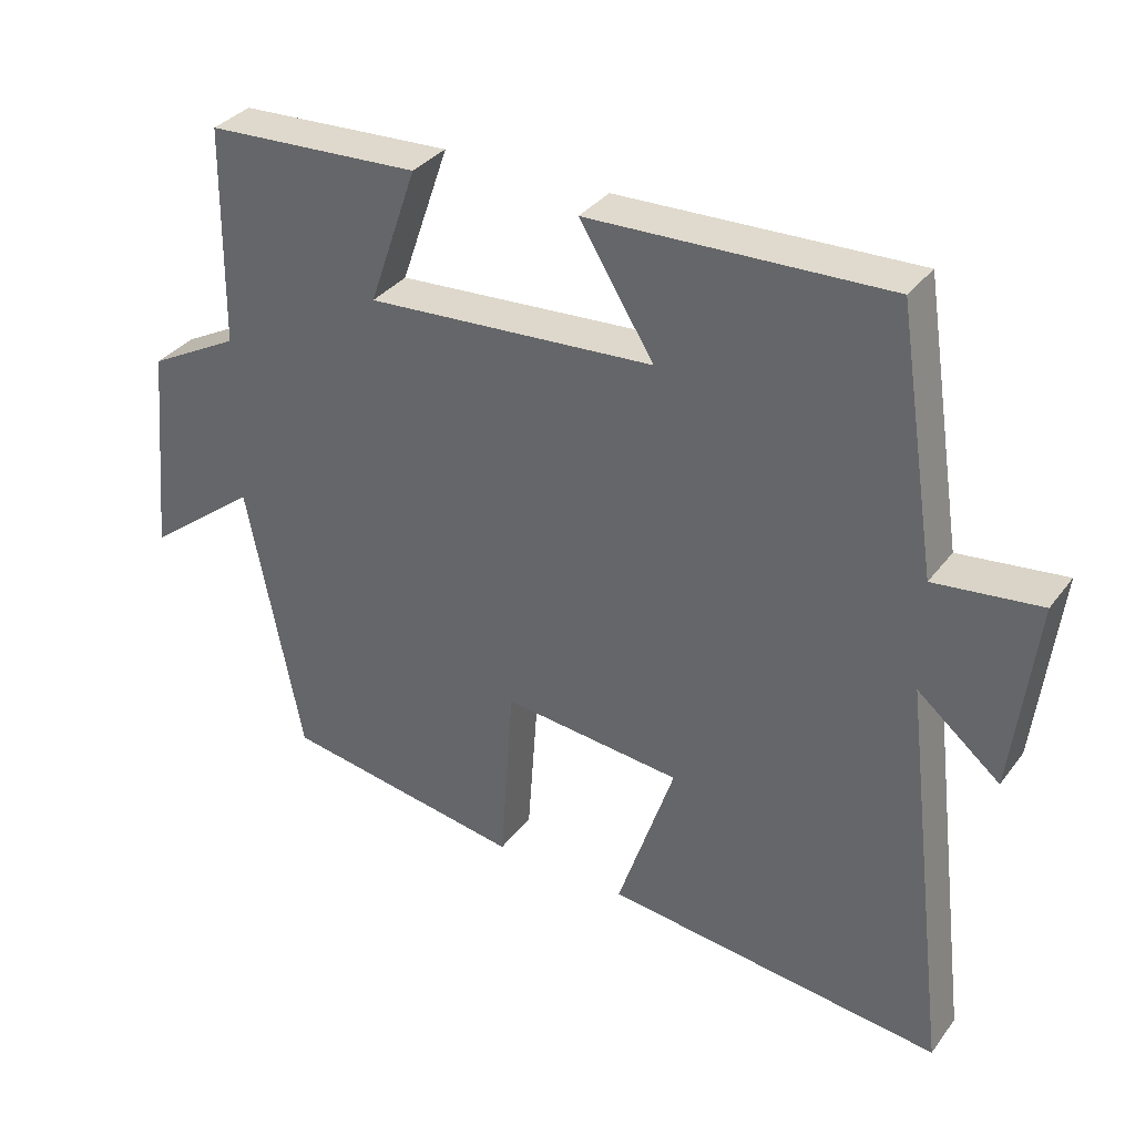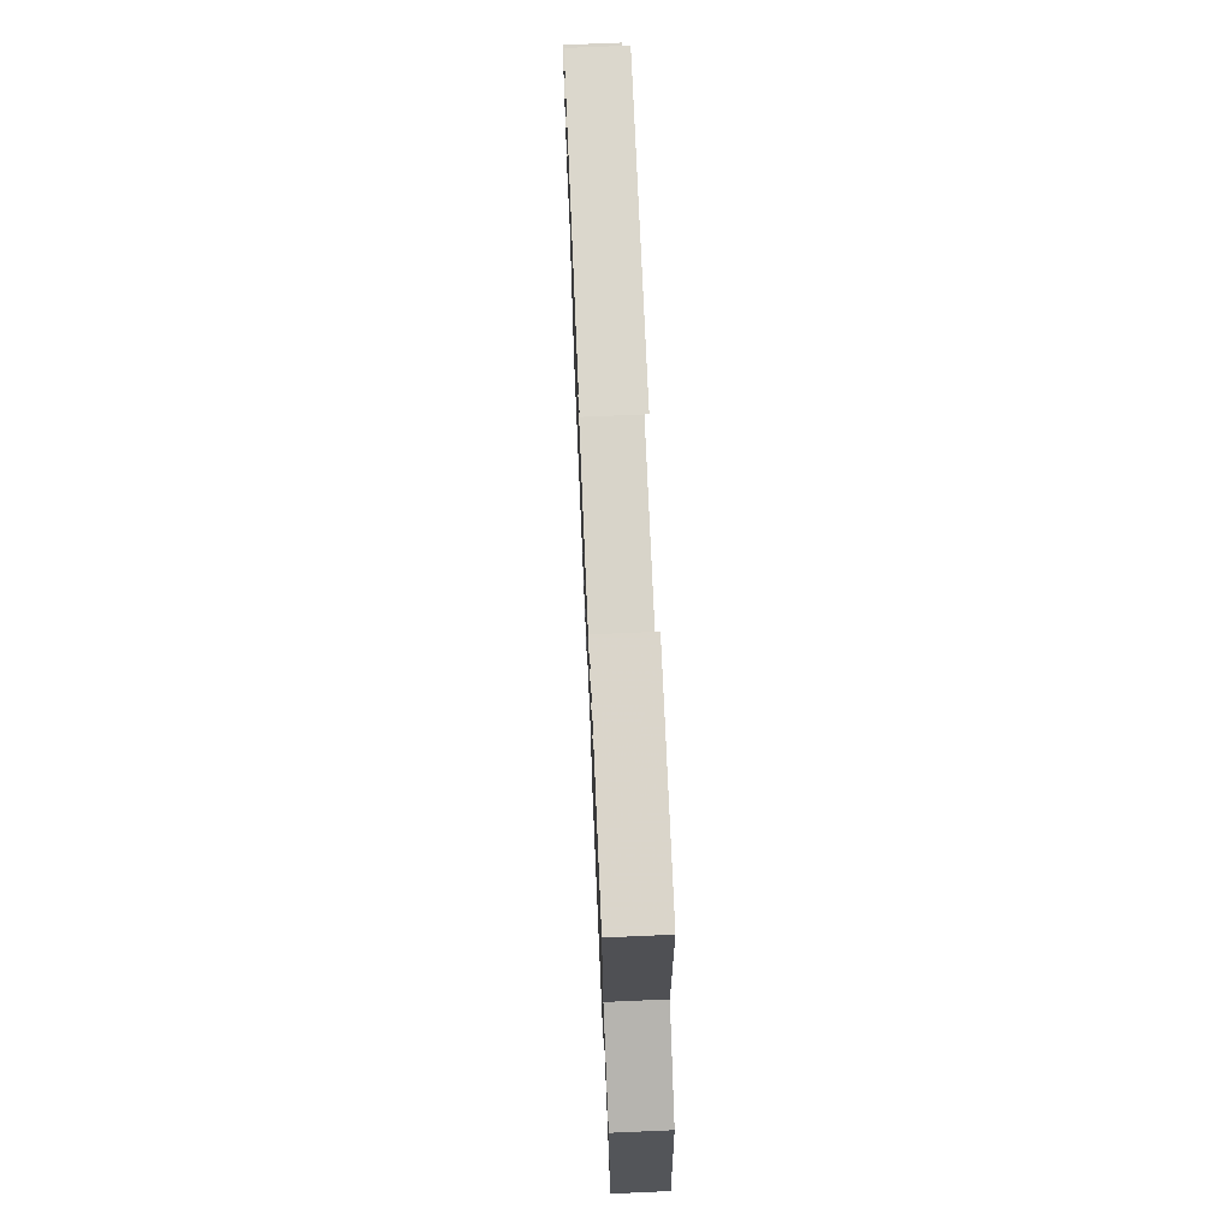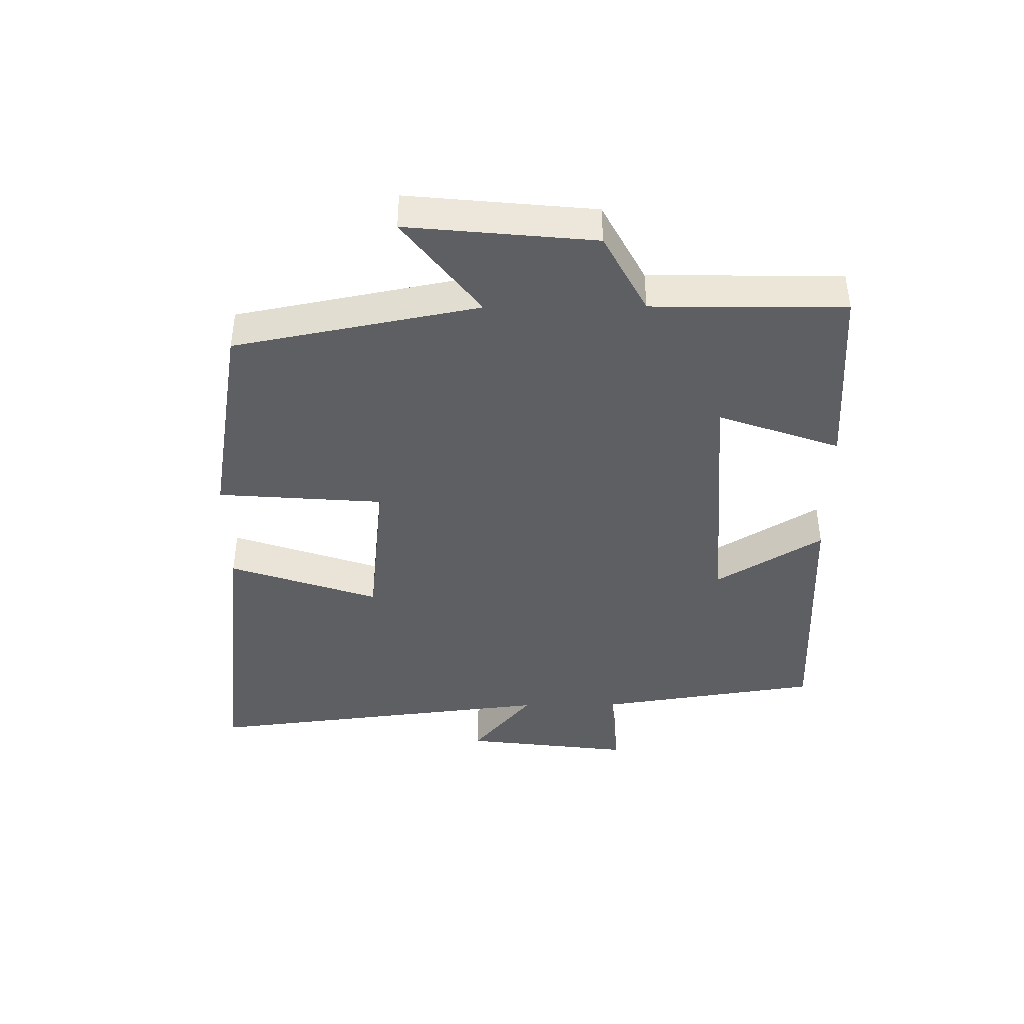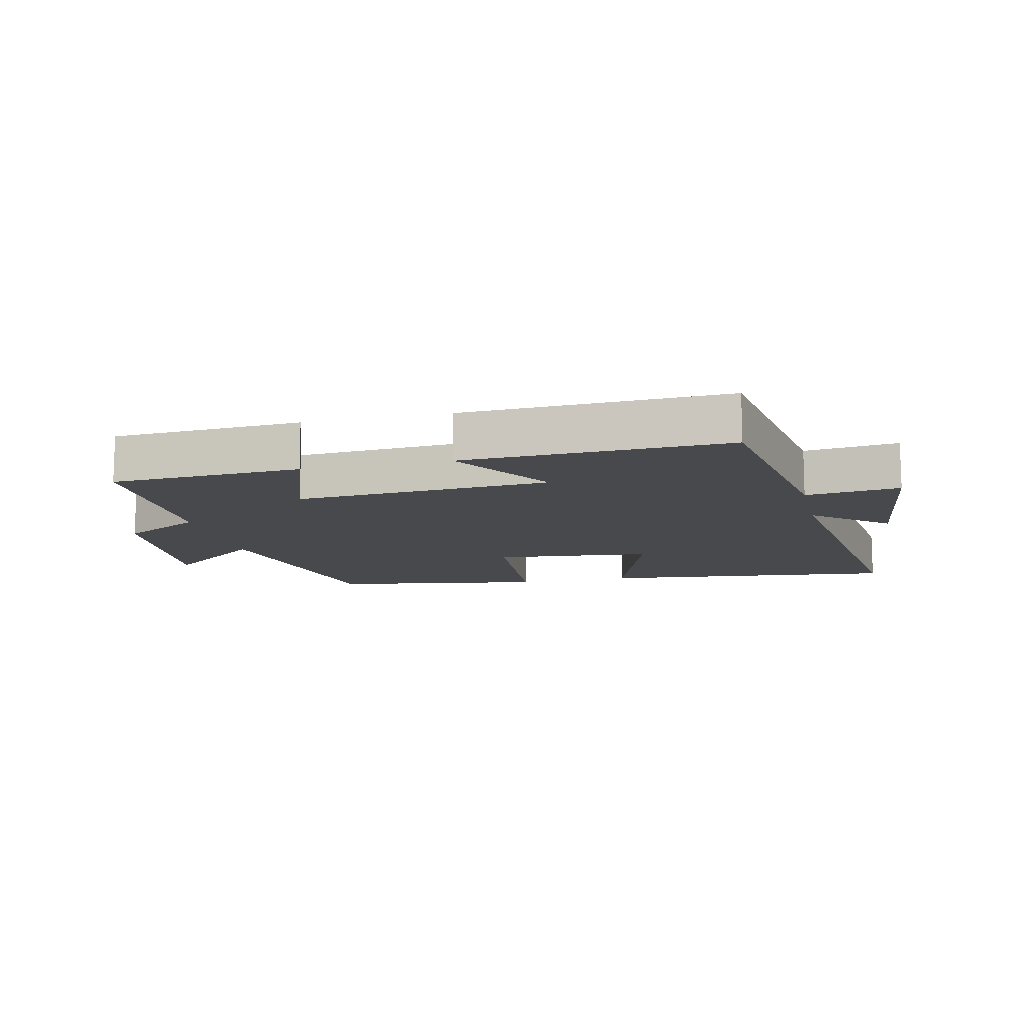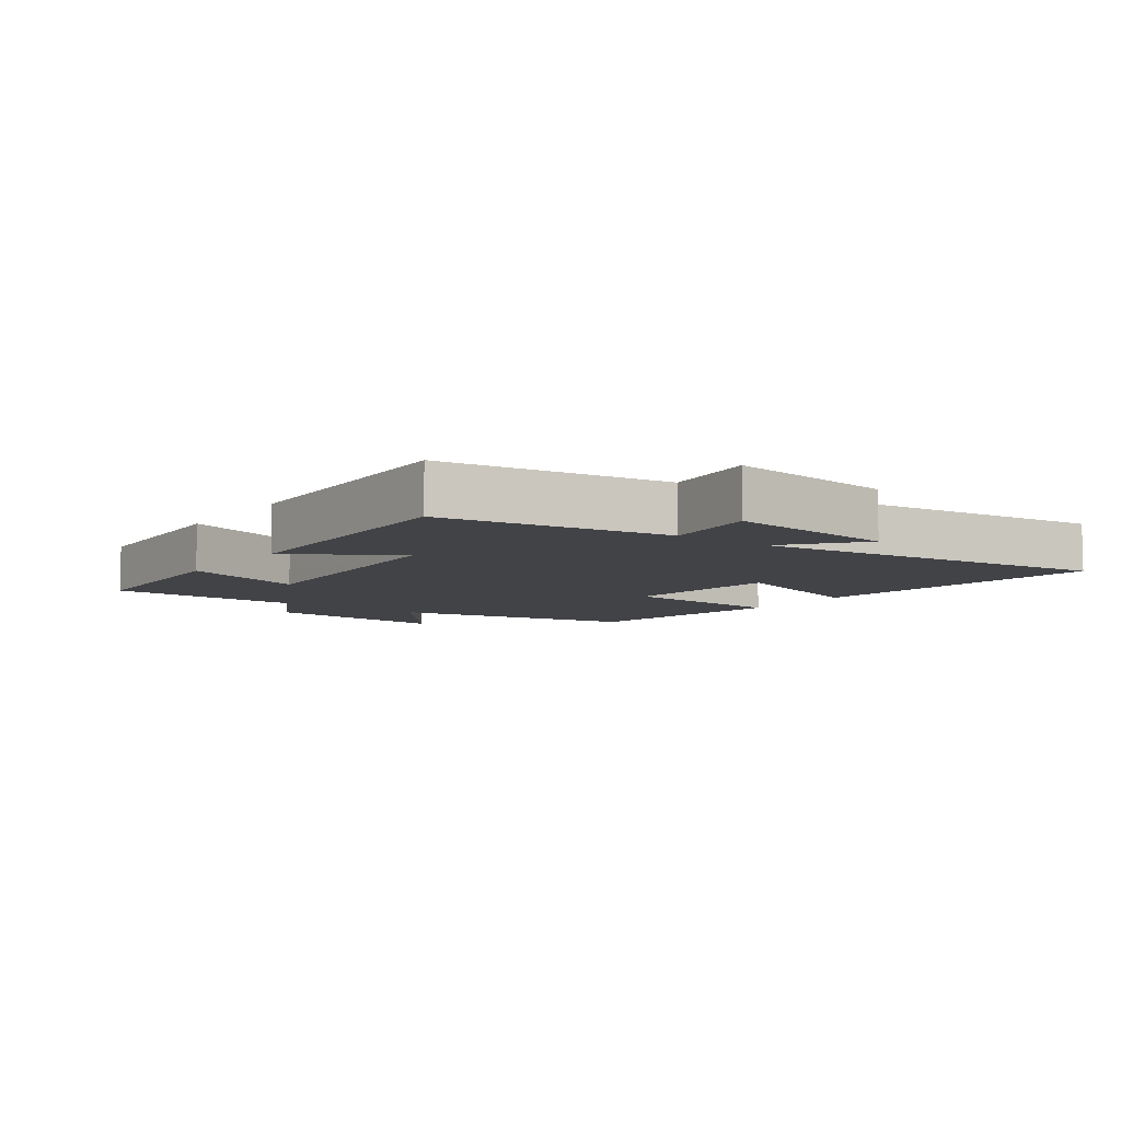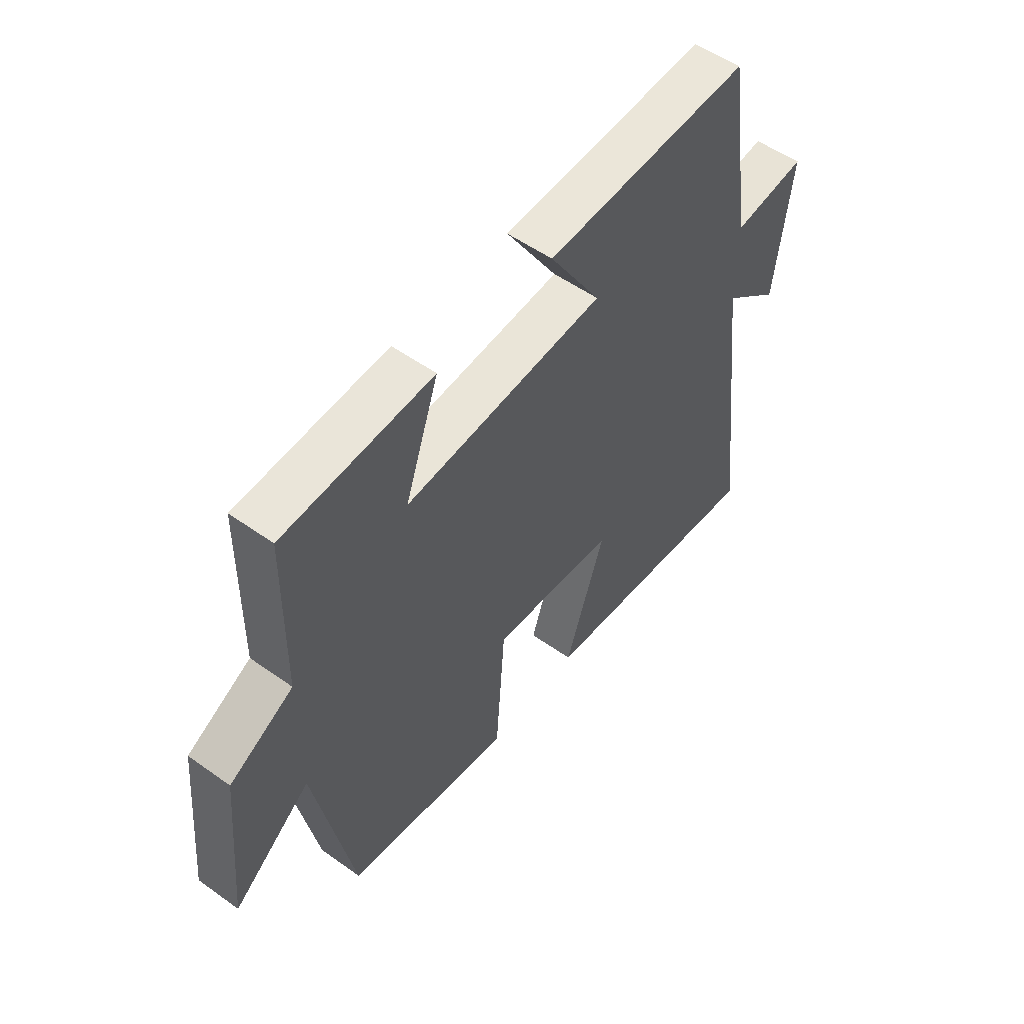
<metadata>
{"format":"obj","ext":"obj","renderer":"f3d","projection":"perspective","resolution":1024,"background":"white","views":[{"elev":34.2,"azim":31.4,"up":"+Z"},{"elev":71.3,"azim":-92.5,"up":"+Z"},{"elev":-41.7,"azim":-89.6,"up":"+Y"},{"elev":-12.0,"azim":13.2,"up":"+Y"},{"elev":-7.5,"azim":53.9,"up":"+Y"},{"elev":53.9,"azim":-52.8,"up":"+Z"}]}
</metadata>
<code>
v -0.424 0.07 -0.444
v -0.5 0.07 -0.06
v -0.655 0.07 -0.18
v -0.627 0.07 0.114
v -0.5 0.07 0.182
v -0.496 0.07 0.485
v -0.198 0.07 0.5
v -0.265 0.07 0.308
v 0.135 0.07 0.334
v 0.032 0.07 0.5
v 0.445 0.07 0.513
v 0.5 0.07 0.158
v 0.647 0.07 0.175
v 0.615 0.07 -0.091
v 0.5 0.07 0.004
v 0.568 0.07 -0.555
v 0.099 0.07 -0.5
v 0.178 0.07 -0.265
v -0.07 0.07 -0.239
v -0.089 0.07 -0.5
v -0.424 0 -0.444
v -0.5 0 -0.06
v -0.655 0 -0.18
v -0.627 0 0.114
v -0.5 0 0.182
v -0.496 0 0.485
v -0.198 0 0.5
v -0.265 0 0.308
v 0.135 0 0.334
v 0.032 0 0.5
v 0.445 0 0.513
v 0.5 0 0.158
v 0.647 0 0.175
v 0.615 0 -0.091
v 0.5 0 0.004
v 0.568 0 -0.555
v 0.099 0 -0.5
v 0.178 0 -0.265
v -0.07 0 -0.239
v -0.089 0 -0.5
f 19 20 1 2
f 18 19 2
f 15 16 17 18
f 15 18 2
f 12 13 14 15
f 11 12 15
f 10 11 15
f 9 10 15
f 8 9 15 2
f 7 8 2
f 6 7 2
f 5 6 2
f 2 3 4 5
f 22 21 40 39
f 22 39 38
f 38 37 36 35
f 22 38 35
f 35 34 33 32
f 35 32 31
f 35 31 30
f 35 30 29
f 22 35 29 28
f 22 28 27
f 22 27 26
f 22 26 25
f 25 24 23 22
f 1 21 22 2
f 2 22 23 3
f 3 23 24 4
f 4 24 25 5
f 5 25 26 6
f 6 26 27 7
f 7 27 28 8
f 8 28 29 9
f 9 29 30 10
f 10 30 31 11
f 11 31 32 12
f 12 32 33 13
f 13 33 34 14
f 14 34 35 15
f 15 35 36 16
f 16 36 37 17
f 17 37 38 18
f 18 38 39 19
f 19 39 40 20
f 20 40 21 1

</code>
